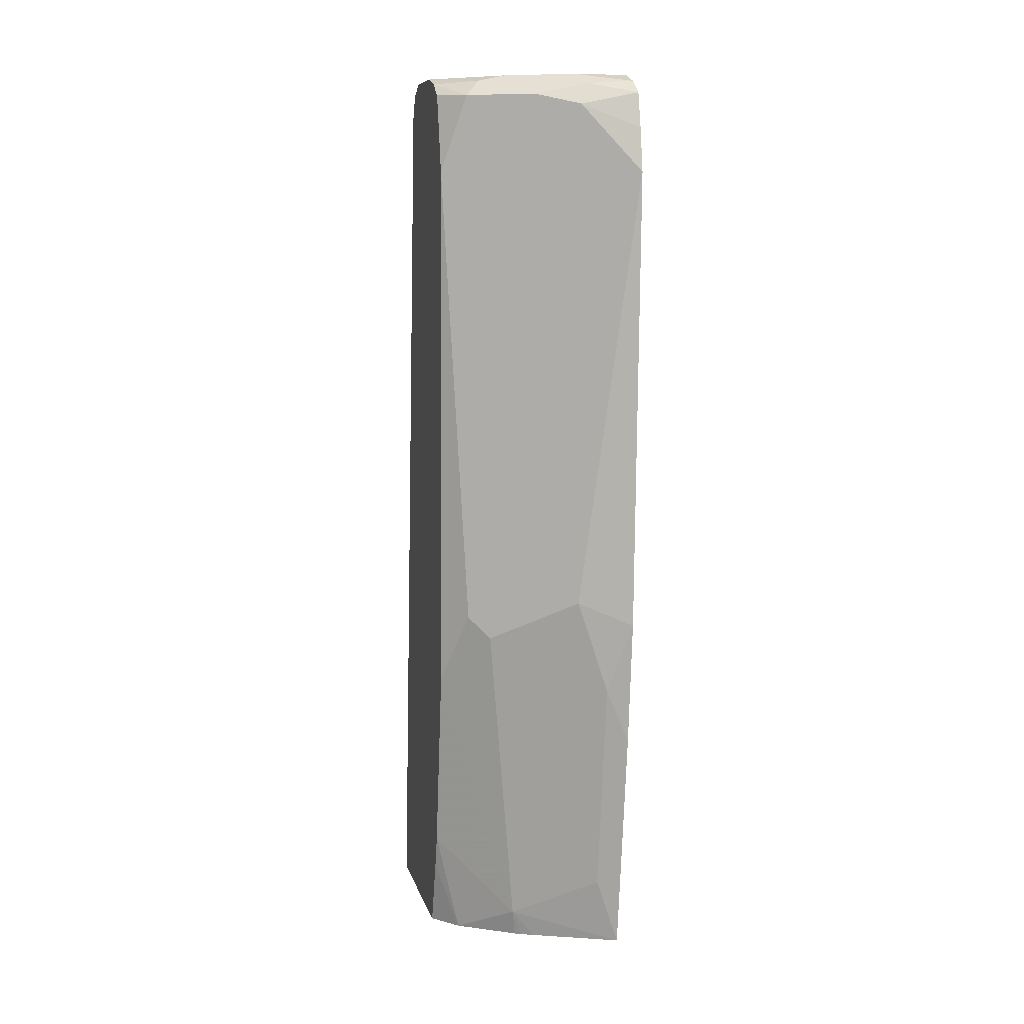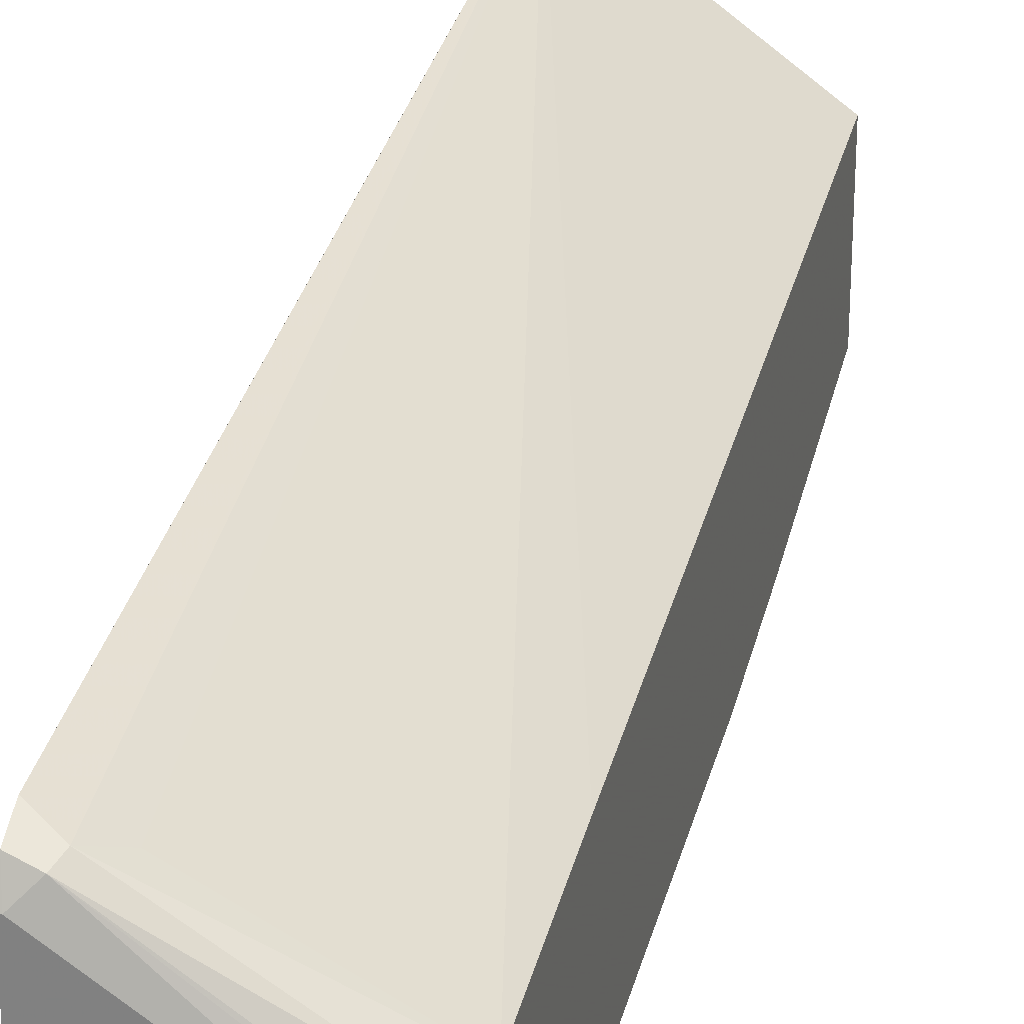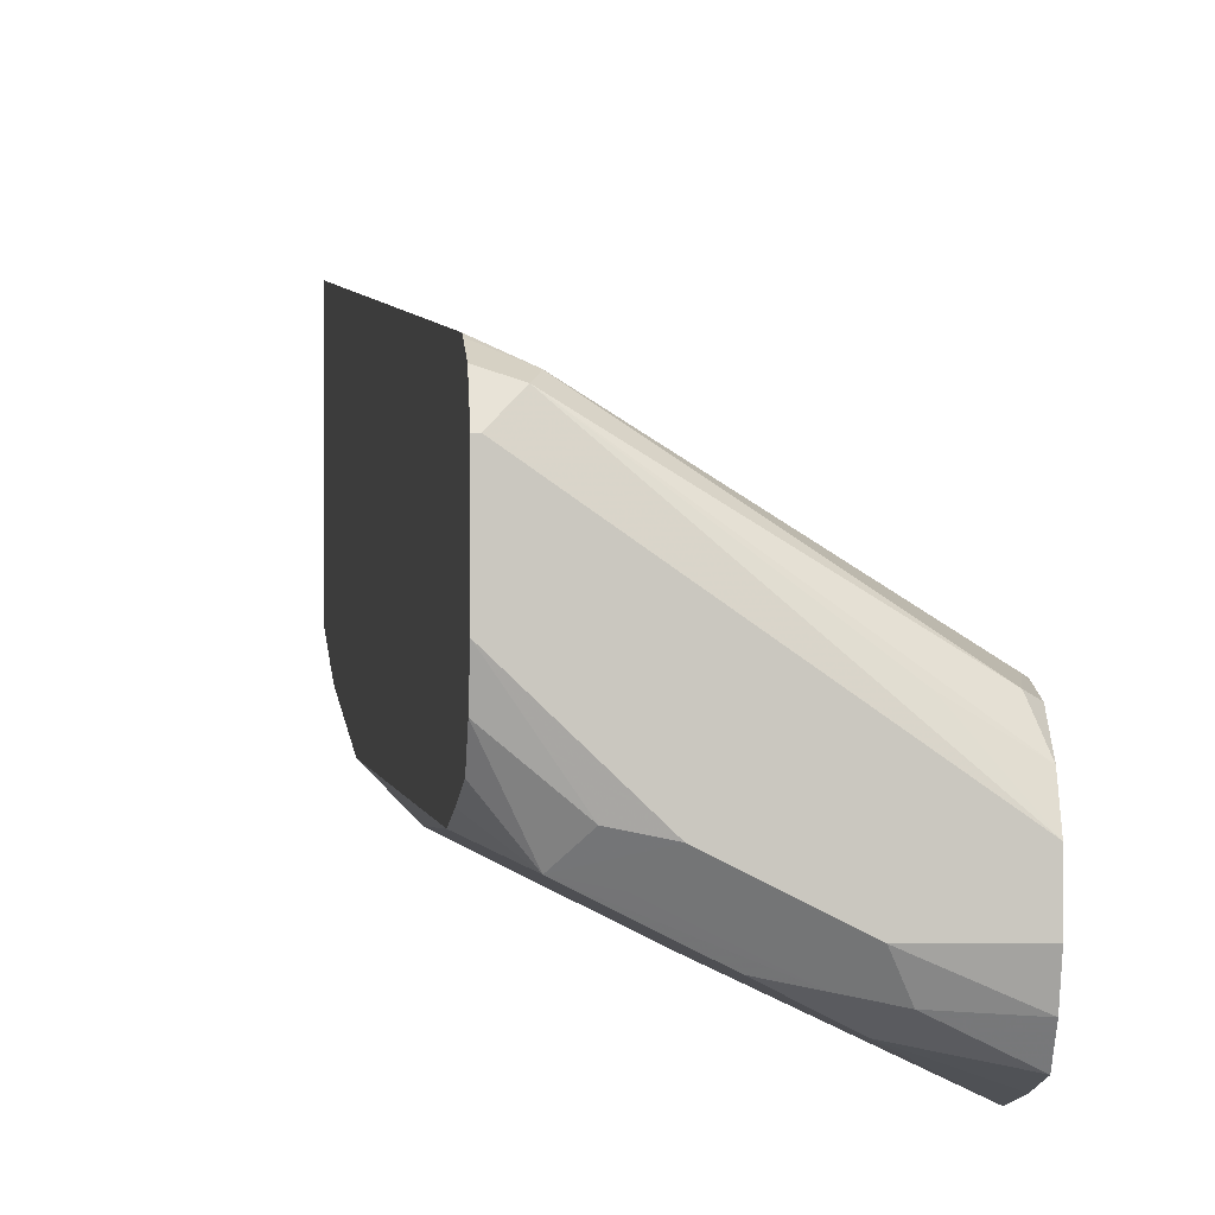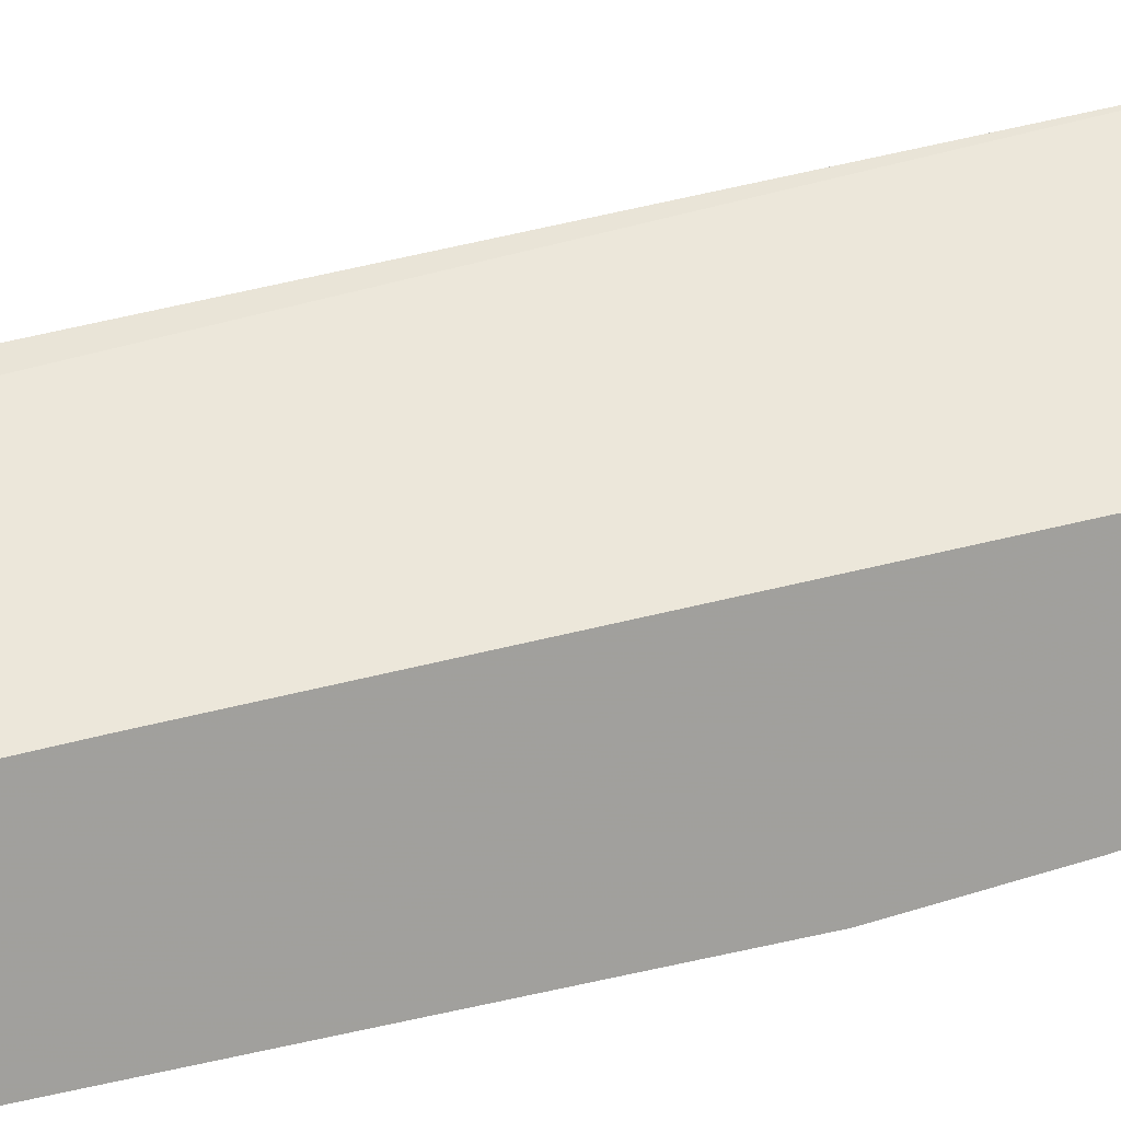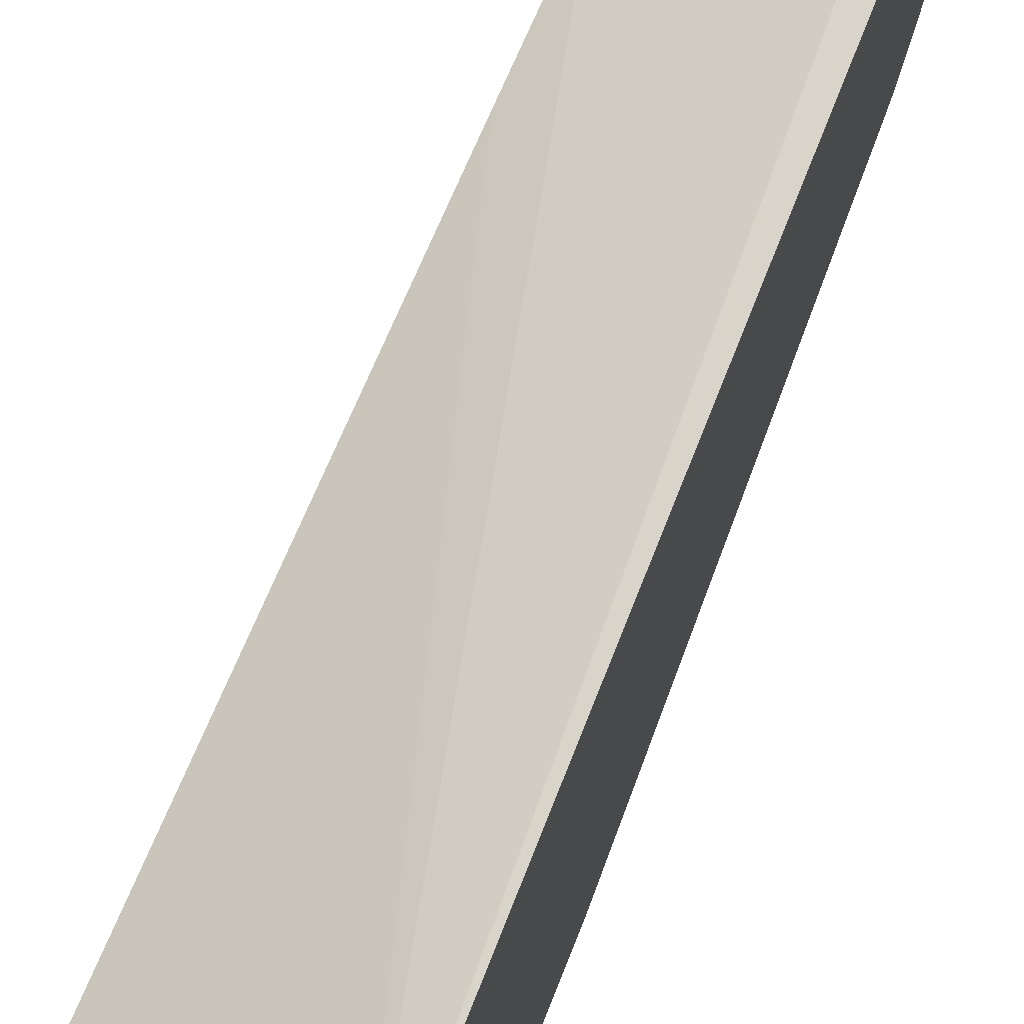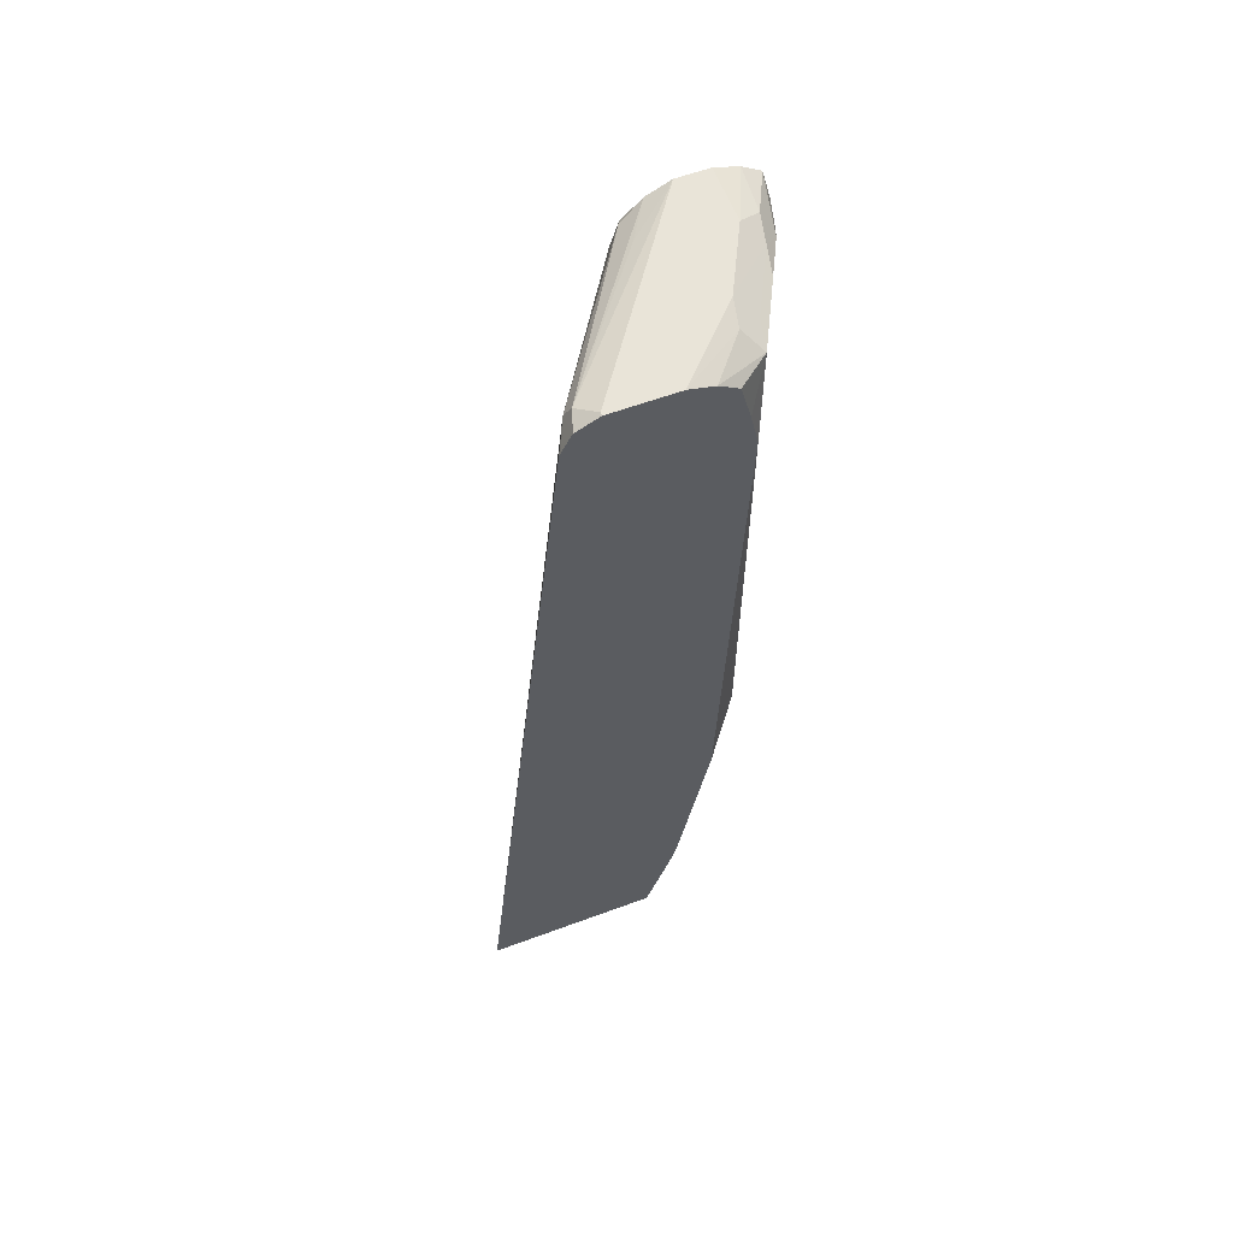
<metadata>
{"format":"obj","ext":"obj","renderer":"f3d","projection":"perspective","resolution":1024,"background":"white","views":[{"elev":8.7,"azim":166.9,"up":"+Y"},{"elev":27.0,"azim":-166.5,"up":"+Z"},{"elev":-1.0,"azim":173.8,"up":"+Z"},{"elev":17.6,"azim":-113.8,"up":"+Z"},{"elev":58.1,"azim":18.9,"up":"+Z"},{"elev":60.1,"azim":69.3,"up":"+Y"}]}
</metadata>
<code>
v 0.3838 -0.1969 -0.3175
v 0.198 -0.1969 -0.4524
v 0.3838 -0.1969 -0.4897
v 0.3838 0.6957 -0.4104
v 0.3593 0.7079 -0.4227
v 0.3382 0.6868 -0.4333
v 0.198 0.6734 -0.5192
v 0.198 0.5062 -0.5053
v 0.198 -0.1969 -0.5985
v 0.3593 -0.1969 -0.5178
v 0.3838 -0.1251 -0.5122
v 0.3838 0.6995 -0.4122
v 0.3838 0.7184 -0.4216
v 0.3646 0.7212 -0.428
v 0.2061 0.7053 -0.5231
v 0.2008 0.6763 -0.5178
v 0.198 0.6809 -0.5214
v 0.2219 -0.1268 -0.6023
v 0.2431 -0.1373 -0.5918
v 0.2853 -0.1585 -0.5706
v 0.3065 -0.169 -0.5601
v 0.2822 -0.1969 -0.5635
v 0.198 0.03848 -0.6321
v 0.2219 0.09514 -0.634
v 0.3028 -0.1969 -0.554
v 0.3838 -0.0917 -0.5214
v 0.3838 0.7292 -0.4438
v 0.3804 0.7292 -0.4438
v 0.198 0.7292 -0.5706
v 0.2378 0.7212 -0.5231
v 0.198 0.7182 -0.5469
v 0.198 0.6992 -0.5271
v 0.3012 -0.1969 -0.5548
v 0.2964 -0.1969 -0.5572
v 0.2846 -0.1969 -0.5625
v 0.2536 0.1902 -0.634
v 0.3382 0.148 -0.5918
v 0.3593 0.1691 -0.5812
v 0.3838 0.09858 -0.5531
v 0.198 0.1663 -0.646
v 0.3838 0.7292 -0.5072
v 0.198 0.7292 -0.6023
v 0.198 0.6302 -0.6619
v 0.3838 0.6323 -0.5689
v 0.317 0.7292 -0.5706
v 0.3838 0.7221 -0.5319
v 0.3434 0.7238 -0.5653
v 0.198 0.7213 -0.6261
v 0.2536 0.7292 -0.6023
v 0.198 0.6734 -0.6539
v 0.2536 0.6974 -0.634
v 0.3593 0.7079 -0.5812
v 0.3838 0.6691 -0.561
v 0.3329 0.7133 -0.5865
v 0.2695 0.7133 -0.6182
v 0.3838 0.7094 -0.5509
v 0.2431 0.7185 -0.6235
v 0.198 0.7086 -0.6452
v 0.198 0.6832 -0.6515
v 0.2061 0.6816 -0.6499
v 0.2959 0.7079 -0.6129
v 0.3838 0.7008 -0.5531
f 24 40 36
f 36 40 43
f 27 41 45
f 21 39 26
f 23 40 24
f 27 45 49
f 29 31 30
f 27 42 29
f 27 29 28
f 36 38 37
f 21 38 39
f 27 49 42
f 21 37 38
f 15 32 16
f 21 24 36
f 21 35 22
f 21 34 35
f 21 33 34
f 21 25 33
f 19 24 21
f 19 21 20
f 18 24 19
f 16 32 17
f 15 31 32
f 14 31 15
f 14 30 31
f 36 43 38
f 21 36 37
f 38 43 44
f 52 56 62
f 41 46 47
f 14 29 30
f 58 60 59
f 55 58 57
f 52 62 53
f 52 55 54
f 52 61 55
f 51 61 52
f 51 55 61
f 51 58 55
f 51 60 58
f 50 60 51
f 50 59 60
f 49 55 57
f 48 49 57
f 48 57 58
f 46 52 47
f 46 56 52
f 45 55 49
f 45 54 55
f 45 52 54
f 45 47 52
f 44 52 53
f 43 52 44
f 43 51 52
f 43 50 51
f 42 49 48
f 41 47 45
f 38 44 39
f 14 28 29
f 1 62 56
f 13 27 28
f 2 8 7
f 1 8 2
f 1 7 8
f 1 6 7
f 1 5 6
f 1 4 5
f 1 12 4
f 1 13 12
f 1 27 13
f 1 41 27
f 1 46 41
f 1 56 46
f 2 7 17
f 1 53 62
f 1 39 44
f 1 26 39
f 1 11 26
f 1 3 11
f 1 10 3
f 1 25 10
f 1 34 33
f 1 35 34
f 1 22 35
f 1 9 22
f 1 2 9
f 13 28 14
f 1 44 53
f 2 17 32
f 1 33 25
f 2 31 29
f 2 32 31
f 10 26 11
f 10 21 26
f 10 25 21
f 9 24 18
f 9 21 22
f 9 20 21
f 9 19 20
f 9 18 19
f 7 16 17
f 6 16 7
f 5 16 6
f 5 15 16
f 5 14 15
f 9 23 24
f 5 13 14
f 2 42 48
f 2 48 58
f 2 59 50
f 2 50 43
f 2 43 40
f 2 58 59
f 2 23 9
f 3 10 11
f 4 12 5
f 5 12 13
f 2 40 23
f 2 29 42

</code>
